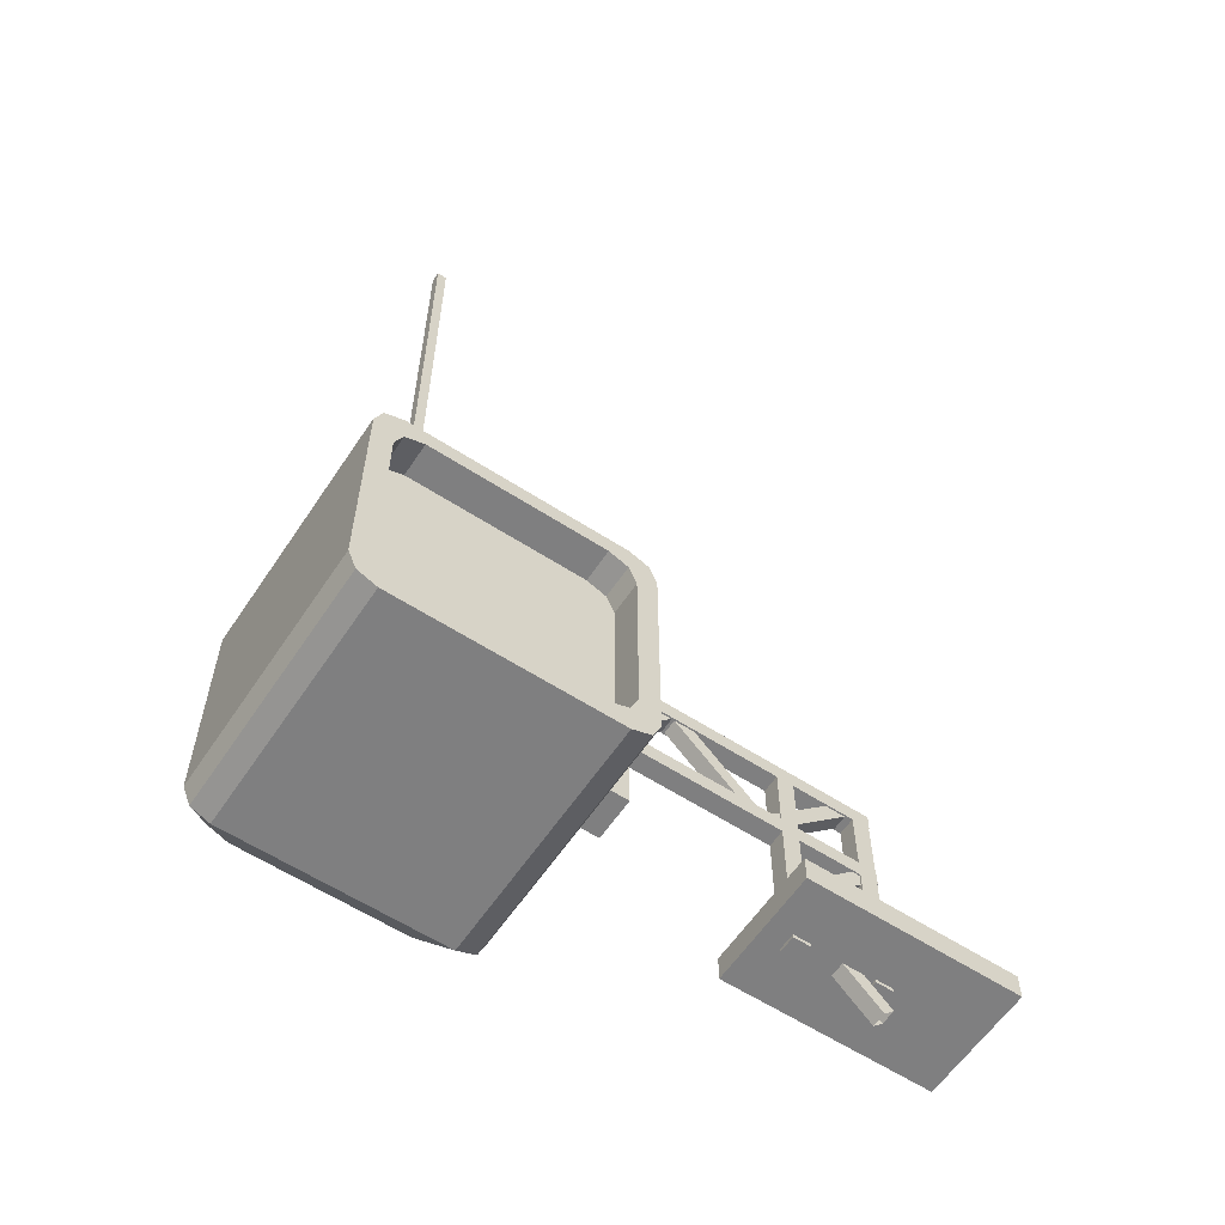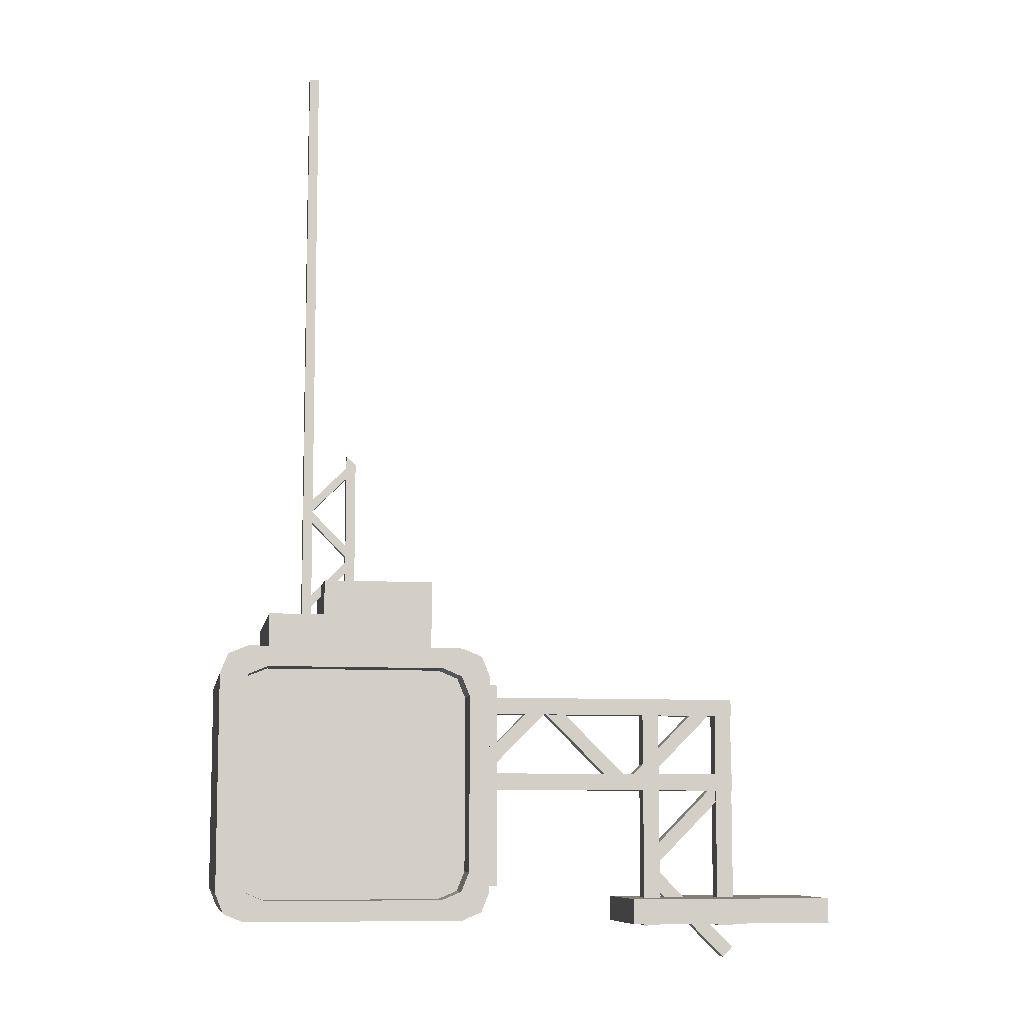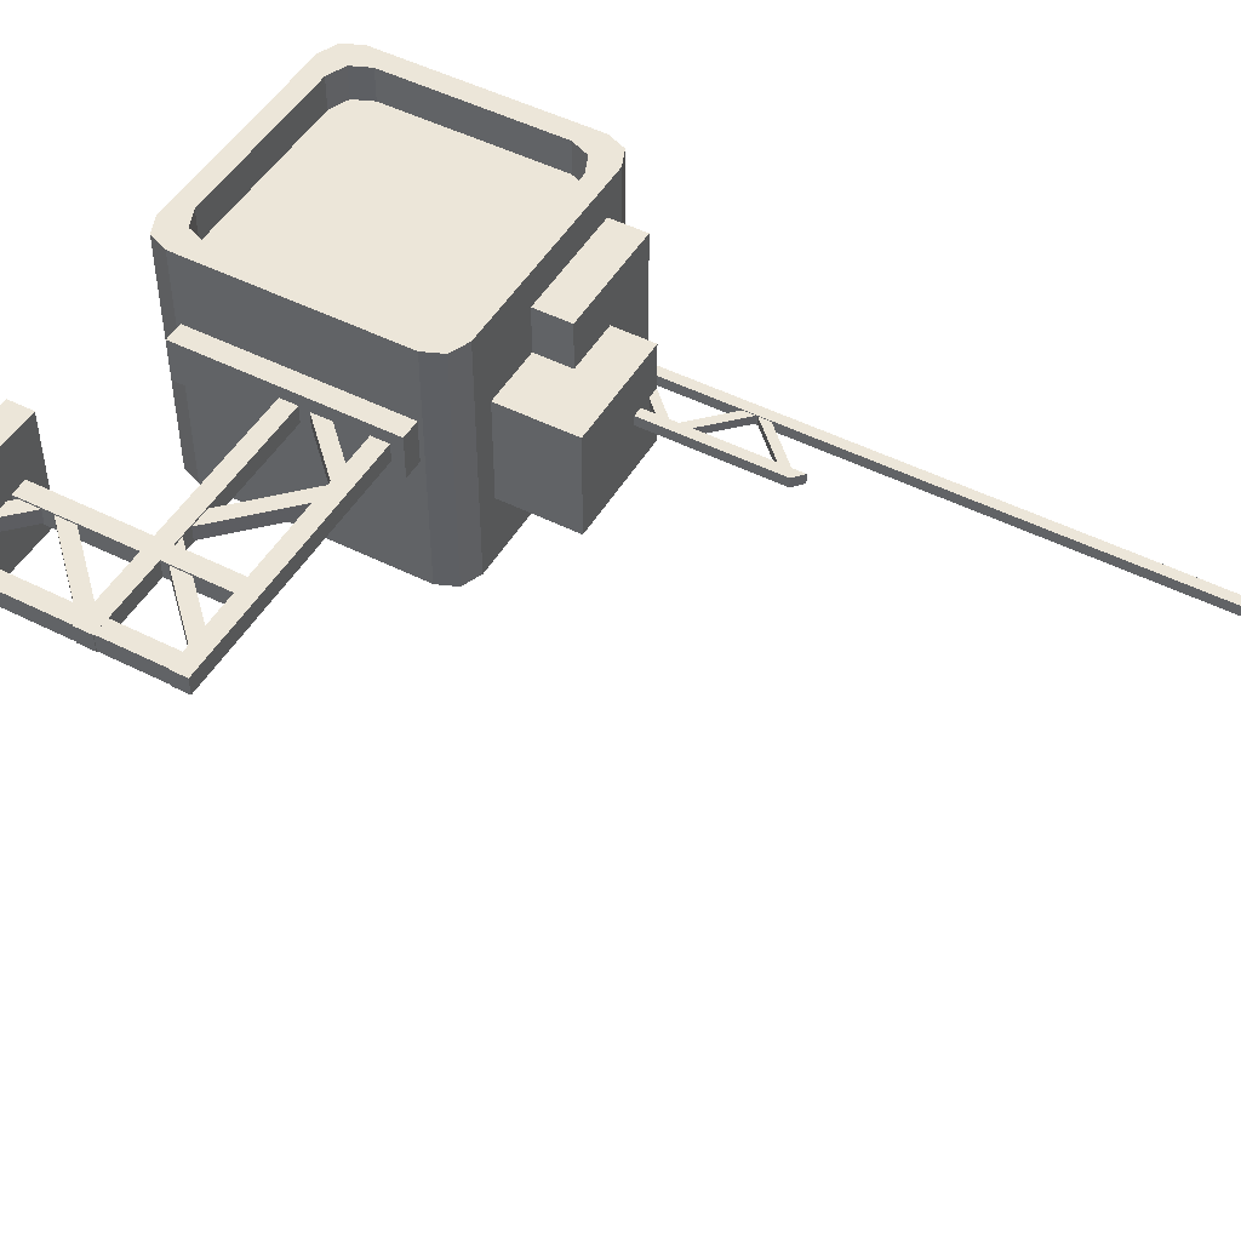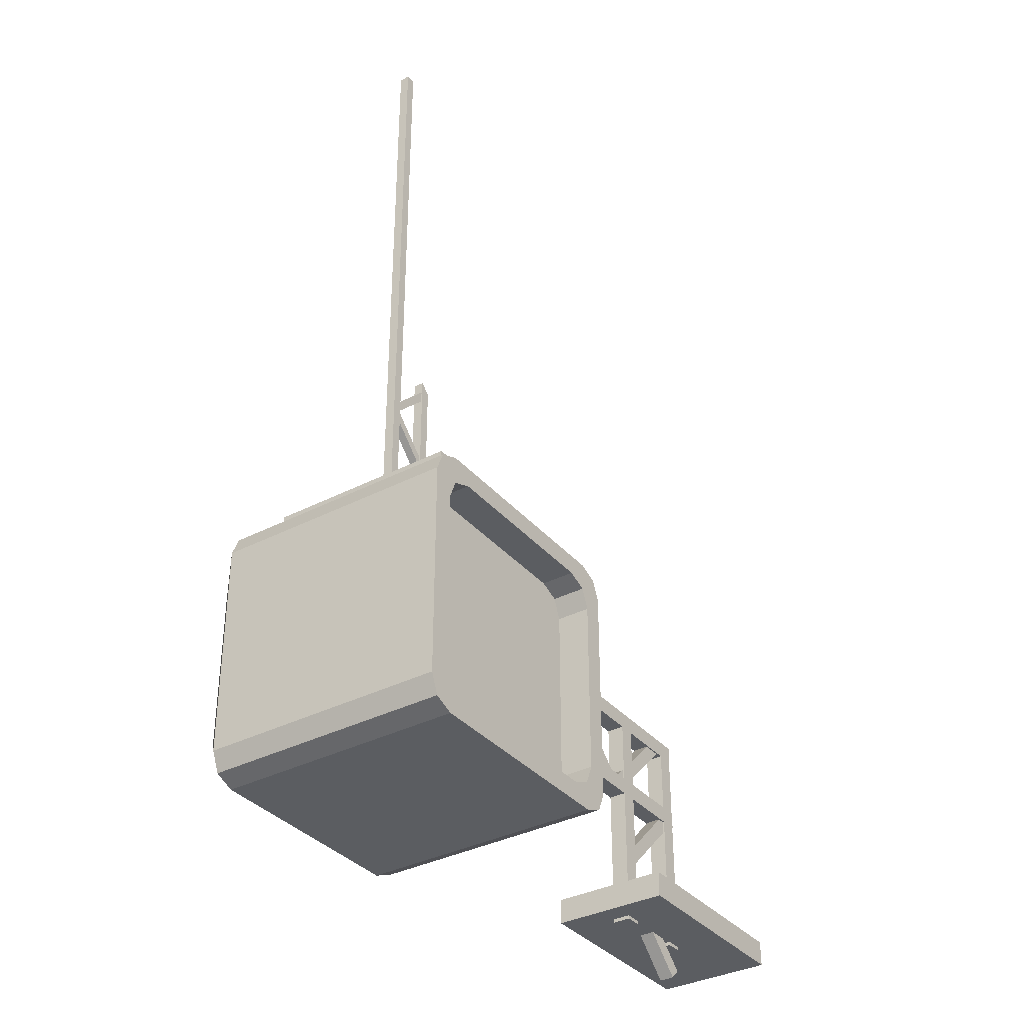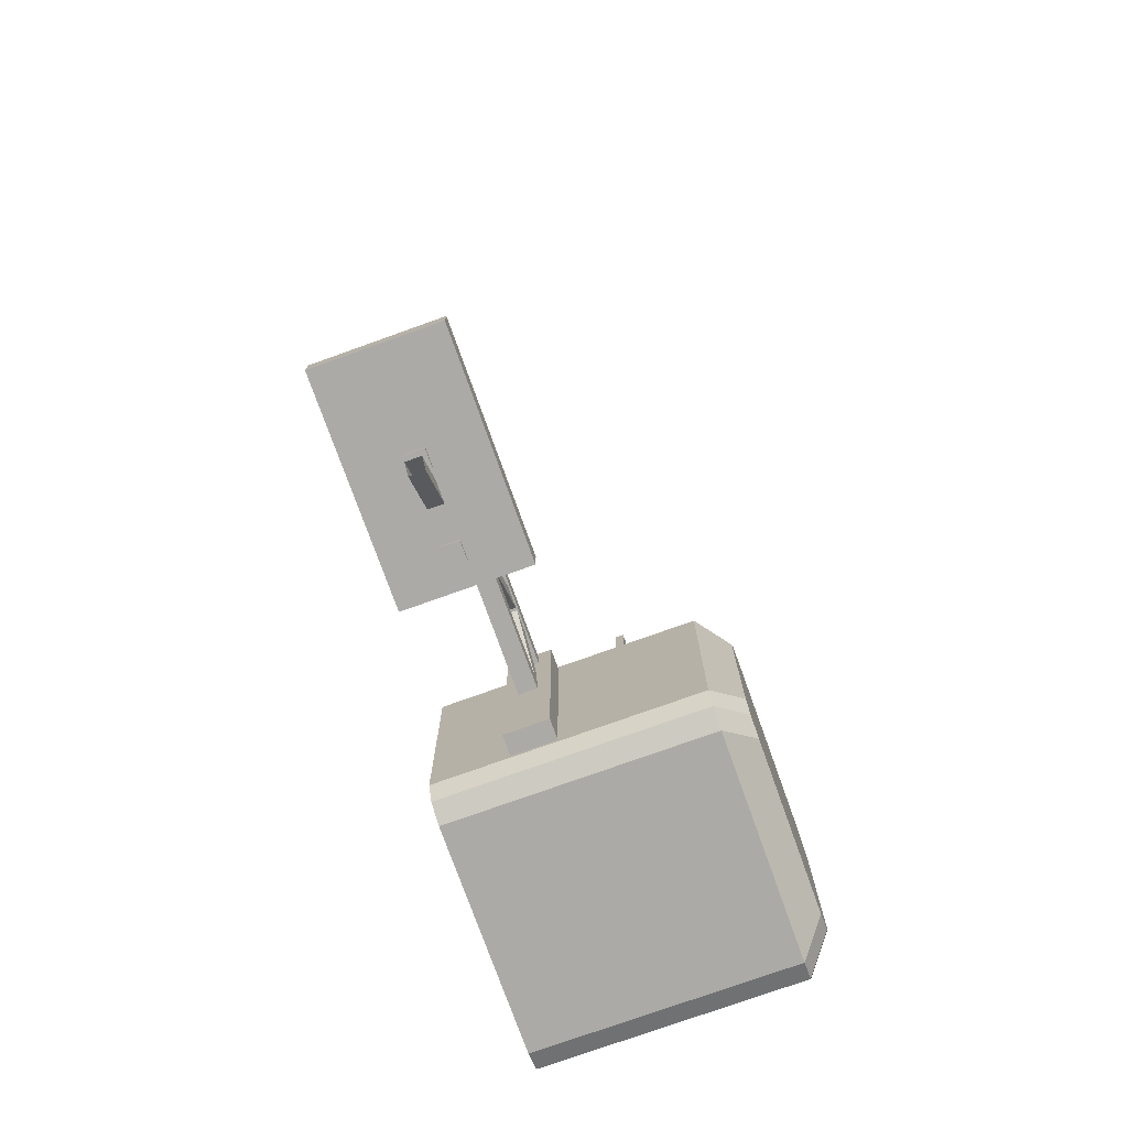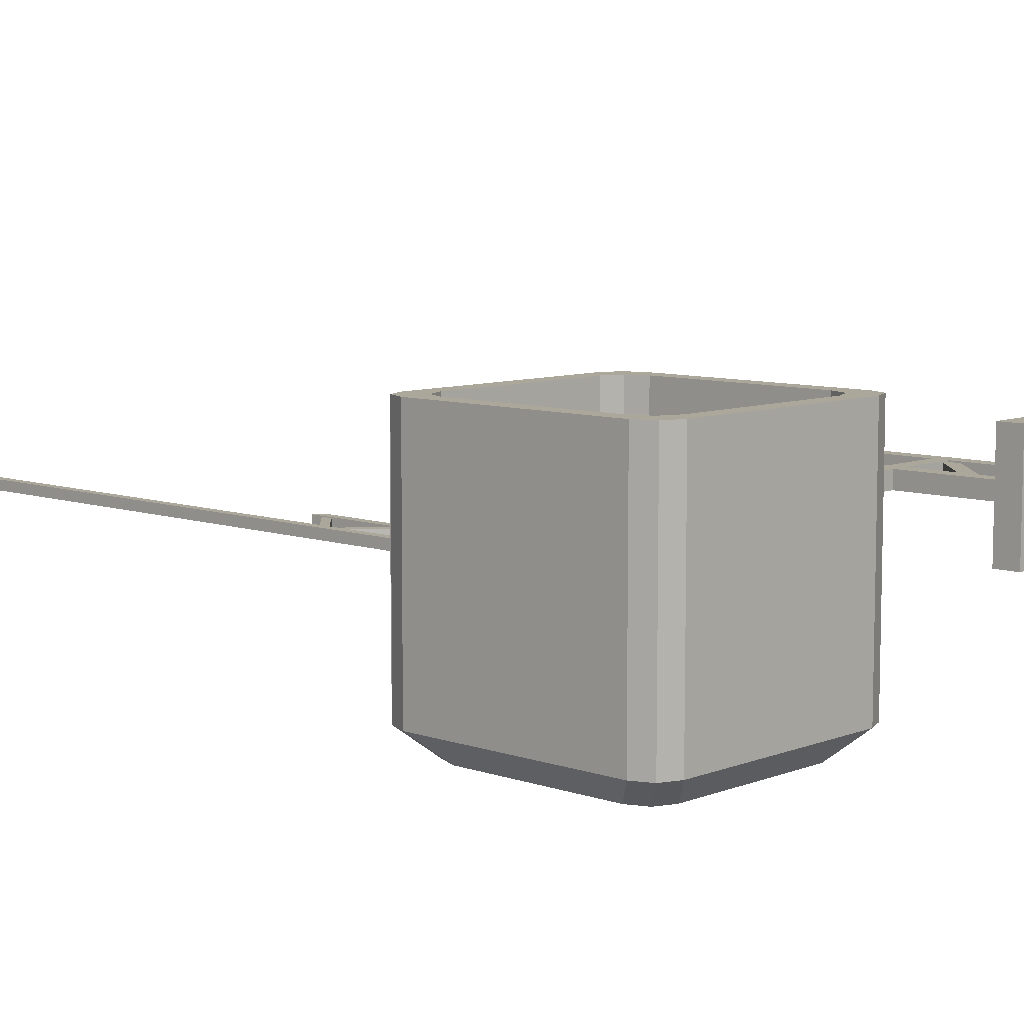
<metadata>
{"format":"obj","ext":"obj","renderer":"f3d","projection":"perspective","resolution":1024,"background":"white","views":[{"elev":-59.8,"azim":-33.6,"up":"+Y"},{"elev":-8.8,"azim":-9.6,"up":"+Y"},{"elev":48.6,"azim":119.5,"up":"+Z"},{"elev":-35.4,"azim":-55.5,"up":"+Y"},{"elev":-76.1,"azim":109.7,"up":"+Y"},{"elev":8.2,"azim":-46.6,"up":"+Z"}]}
</metadata>
<code>
o TV_2_Cylinder.016
v -0.1374 -0.1724 0.1082
v -0.1724 -0.1374 0.1082
v -0.1621 -0.1621 0.1082
v -0.1724 0.1374 0.1082
v -0.1374 0.1724 0.1082
v -0.1621 0.1621 0.1082
v 0.1724 -0.1374 0.1082
v 0.1374 -0.1724 0.1082
v 0.1621 -0.1621 0.1082
v 0.1374 0.1724 0.1082
v 0.1724 0.1374 0.1082
v 0.1621 0.1621 0.1082
v -0.1724 -0.1374 0.003225
v -0.1374 -0.1724 0.003225
v -0.1621 -0.1621 0.003225
v -0.1374 0.1724 0.003225
v -0.1724 0.1374 0.003225
v -0.1621 0.1621 0.003225
v 0.1374 -0.1724 0.003225
v 0.1724 -0.1374 0.003225
v 0.1621 -0.1621 0.003225
v 0.1724 0.1374 0.003225
v 0.1374 0.1724 0.003225
v 0.1621 0.1621 0.003225
v -0.1045 -0.1395 -0.2366
v -0.1395 -0.1045 -0.2366
v -0.1293 -0.1293 -0.2366
v -0.1374 -0.1724 -0.2037
v -0.1724 -0.1374 -0.2037
v -0.1621 -0.1621 -0.2037
v -0.1395 0.1045 -0.2366
v -0.1045 0.1395 -0.2366
v -0.1293 0.1293 -0.2366
v -0.1724 0.1374 -0.2037
v -0.1374 0.1724 -0.2037
v -0.1621 0.1621 -0.2037
v 0.1395 -0.1045 -0.2366
v 0.1045 -0.1395 -0.2366
v 0.1293 -0.1293 -0.2366
v 0.1724 -0.1374 -0.2037
v 0.1374 -0.1724 -0.2037
v 0.1621 -0.1621 -0.2037
v 0.1374 0.1724 -0.2037
v 0.1724 0.1374 -0.2037
v 0.1621 0.1621 -0.2037
v 0.1045 0.1395 -0.2366
v 0.1395 0.1045 -0.2366
v 0.1293 0.1293 -0.2366
v -0.1116 -0.1466 0.1082
v -0.1466 -0.1116 0.1082
v -0.1364 -0.1364 0.1082
v -0.1466 0.1116 0.1082
v -0.1116 0.1466 0.1082
v -0.1364 0.1364 0.1082
v 0.1116 0.1466 0.1082
v 0.1466 0.1116 0.1082
v 0.1364 0.1364 0.1082
v 0.1466 -0.1116 0.1082
v 0.1116 -0.1466 0.1082
v 0.1364 -0.1364 0.1082
v -0.1116 -0.1466 0.06608
v -0.1466 -0.1116 0.06608
v -0.1364 -0.1364 0.06608
v -0.1466 0.1116 0.06608
v -0.1116 0.1466 0.06608
v -0.1364 0.1364 0.06608
v 0.1116 0.1466 0.06608
v 0.1466 0.1116 0.06608
v 0.1364 0.1364 0.06608
v 0.1466 -0.1116 0.06608
v 0.1116 -0.1466 0.06608
v 0.1364 -0.1364 0.06608
v -0.1026 -0.06764 0.06608
v -0.06764 -0.1026 0.06608
v -0.09239 -0.09239 0.06608
v -0.06764 0.1026 0.06608
v -0.1026 0.06764 0.06608
v -0.09239 0.09239 0.06608
v 0.1026 0.06764 0.06608
v 0.06764 0.1026 0.06608
v 0.09239 0.09239 0.06608
v 0.06764 -0.1026 0.06608
v 0.1026 -0.06764 0.06608
v 0.09239 -0.09239 0.06608
v -0.1094 0.1678 0.06599
v 0.03411 0.1678 0.06599
v -0.1094 0.1678 -0.1801
v 0.03411 0.1678 -0.1801
v -0.1094 0.2181 0.06599
v -0.1094 0.2181 -0.1801
v 0.03411 0.2181 -0.1801
v 0.03411 0.2181 0.06599
v -0.03411 0.1678 0.00811
v 0.1094 0.1678 0.00811
v -0.03411 0.1678 -0.1222
v 0.1094 0.1678 -0.1222
v -0.03411 0.2695 0.00811
v -0.03411 0.2695 -0.1222
v 0.1094 0.2695 -0.1222
v 0.1094 0.2695 0.00811
v -0.06018 0.184 -0.04898
v -0.04762 0.184 -0.04898
v -0.06018 0.9852 -0.04898
v -0.04762 0.9852 -0.04898
v -0.06018 0.184 -0.06183
v -0.04762 0.184 -0.06183
v -0.04762 0.9852 -0.06183
v -0.06018 0.9852 -0.06183
v -0.002093 0.184 -0.04898
v 0.01047 0.184 -0.04898
v -0.002093 0.4477 -0.04898
v 0.01047 0.4362 -0.04898
v -0.002093 0.184 -0.06183
v 0.01047 0.184 -0.06183
v 0.01047 0.4362 -0.06183
v -0.002093 0.4477 -0.06183
v 0.009369 0.2978 -0.06075
v 0.001977 0.3052 -0.06075
v 0.009369 0.2978 -0.05006
v 0.001977 0.3052 -0.05006
v -0.0591 0.2441 -0.05006
v -0.0517 0.2367 -0.05006
v -0.0591 0.2441 -0.06075
v -0.0517 0.2367 -0.06075
v 0.001977 0.3052 -0.05006
v 0.009369 0.3126 -0.05006
v 0.001977 0.3052 -0.06075
v 0.009369 0.3126 -0.06075
v 0.009369 0.4286 -0.06075
v 0.001978 0.436 -0.06075
v 0.009369 0.4286 -0.05006
v 0.001978 0.436 -0.05006
v -0.0591 0.3663 -0.05006
v -0.0517 0.3737 -0.05006
v -0.0591 0.3663 -0.06075
v -0.0517 0.3737 -0.06075
v -0.0591 0.3749 -0.05006
v -0.0517 0.3675 -0.05006
v -0.0591 0.3749 -0.06075
v -0.0517 0.3675 -0.06075
v 0.1686 0.1166 0.001465
v 0.1686 0.09485 0.001465
v 0.5224 0.1166 0.001465
v 0.5224 0.09485 0.001465
v 0.1686 0.1166 -0.02082
v 0.1686 0.09485 -0.02082
v 0.5224 0.09485 -0.02082
v 0.5224 0.1166 -0.02082
v 0.1686 0.01587 0.001465
v 0.1686 -0.005926 0.001465
v 0.5224 0.01587 0.001465
v 0.5224 -0.005927 0.001465
v 0.1686 0.01587 -0.02082
v 0.1686 -0.005926 -0.02082
v 0.5224 -0.005927 -0.02082
v 0.5224 0.01587 -0.02082
v 0.172 0.02879 -0.000406
v 0.1848 0.01597 -0.000406
v 0.172 0.02879 -0.01895
v 0.1848 0.01597 -0.01895
v 0.366 -0.004018 -0.01895
v 0.3789 0.008805 -0.01895
v 0.366 -0.004018 -0.000406
v 0.3789 0.008805 -0.000406
v 0.258 0.1148 -0.000406
v 0.2709 0.1019 -0.000406
v 0.258 0.1148 -0.01895
v 0.2709 0.1019 -0.01895
v 0.2728 0.1148 -0.000406
v 0.26 0.1019 -0.000406
v 0.2728 0.1148 -0.01895
v 0.26 0.1019 -0.01895
v 0.3789 0.008805 -0.000406
v 0.3917 -0.004018 -0.000406
v 0.3789 0.008805 -0.01895
v 0.3917 -0.004018 -0.01895
v 0.4137 -0.1077 -0.000406
v 0.4009 -0.09486 -0.000406
v 0.4137 -0.1077 -0.01895
v 0.4009 -0.09486 -0.01895
v 0.4849 0.1148 -0.000406
v 0.4978 0.1019 -0.000406
v 0.4849 0.1148 -0.01895
v 0.4978 0.1019 -0.01895
v 0.4208 -0.1847 -0.02082
v 0.399 -0.1847 -0.02082
v 0.399 0.1025 -0.02082
v 0.4208 0.1025 -0.02082
v 0.399 -0.1847 0.001465
v 0.4208 -0.1847 0.001465
v 0.399 0.1025 0.001465
v 0.4208 0.1025 0.001465
v 0.5216 -0.1847 -0.02082
v 0.4998 -0.1847 -0.02082
v 0.4998 0.1025 -0.02082
v 0.5216 0.1025 -0.02082
v 0.4998 -0.1847 0.001465
v 0.5216 -0.1847 0.001465
v 0.4998 0.1025 0.001465
v 0.5216 0.1025 0.001465
v 0.1971 0.1318 0.01692
v 0.1971 -0.1319 0.01692
v 0.1971 0.1318 -0.03628
v 0.1971 -0.1319 -0.03628
v 0.1648 0.1318 0.01692
v 0.1648 -0.1319 0.01692
v 0.1648 0.1318 -0.03628
v 0.1648 -0.1319 -0.03628
v 0.5197 -0.001634 -0.000406
v 0.5069 0.0112 -0.000406
v 0.5197 -0.001634 -0.01895
v 0.5069 0.0112 -0.01895
v 0.4137 -0.1077 -0.000406
v 0.4009 -0.1205 -0.000406
v 0.4137 -0.1077 -0.01895
v 0.4009 -0.1205 -0.01895
v 0.5197 -0.2138 -0.000406
v 0.5069 -0.2266 -0.000406
v 0.5197 -0.2138 -0.01895
v 0.5069 -0.2266 -0.01895
v 0.6341 -0.1803 0.06427
v 0.3704 -0.1803 0.06427
v 0.6341 -0.1803 -0.08362
v 0.3704 -0.1803 -0.08362
v 0.6341 -0.1481 0.06427
v 0.3704 -0.1481 0.06427
v 0.6341 -0.1481 -0.08362
v 0.3704 -0.1481 -0.08362
f 40 44 22 20
f 13 17 34 29
f 28 41 19 14
f 25 27 26 31 33 32 46 48 47 37 39 38
f 43 35 16 23
f 41 28 25 38
f 35 43 46 32
f 44 40 37 47
f 31 26 29 34
f 35 32 33 36
f 36 33 31 34
f 25 28 30 27
f 27 30 29 26
f 37 40 42 39
f 39 42 41 38
f 44 47 48 45
f 45 48 46 43
f 13 29 30 15
f 15 30 28 14
f 40 20 21 42
f 42 21 19 41
f 16 35 36 18
f 18 36 34 17
f 22 44 45 24
f 24 45 43 23
f 88 86 85 87
f 91 90 89 92
f 87 85 89 90
f 88 87 90 91
f 86 88 91 92
f 85 86 92 89
f 96 94 93 95
f 99 98 97 100
f 95 93 97 98
f 96 95 98 99
f 94 96 99 100
f 93 94 100 97
f 7 11 56 58
f 23 16 5 10
f 10 5 53 55
f 1 8 59 49
f 52 50 62 64
f 58 56 68 70
f 20 22 11 7
f 14 19 8 1
f 4 2 50 52
f 55 53 65 67
f 49 59 71 61
f 14 1 3 15
f 15 3 2 13
f 23 10 12 24
f 24 12 11 22
f 5 16 18 6
f 6 18 17 4
f 8 19 21 9
f 9 21 20 7
f 4 52 54 6
f 6 54 53 5
f 56 11 12 57
f 57 12 10 55
f 59 8 9 60
f 60 9 7 58
f 1 49 51 3
f 3 51 50 2
f 52 64 66 54
f 54 66 65 53
f 68 56 57 69
f 69 57 55 67
f 71 59 60 72
f 72 60 58 70
f 62 50 51 63
f 63 51 49 61
f 2 4 17 13
f 67 65 76 80
f 64 62 73 77
f 61 71 82 74
f 70 68 79 83
f 82 84 83 79 81 80 76 78 77 73 75 74
f 70 83 84 72
f 72 84 82 71
f 73 62 63 75
f 75 63 61 74
f 76 65 66 78
f 78 66 64 77
f 79 68 69 81
f 81 69 67 80
f 103 101 102 104
f 108 107 106 105
f 103 104 107 108
f 101 103 108 105
f 104 102 106 107
f 111 109 110 112
f 116 115 114 113
f 111 112 115 116
f 109 111 116 113
f 112 110 114 115
f 117 119 122 124
f 120 118 123 121
f 118 117 124 123
f 119 120 121 122
f 129 131 138 140
f 128 126 134 136
f 127 128 136 135
f 125 127 135 133
f 132 130 139 137
f 130 129 140 139
f 126 125 133 134
f 131 132 137 138
f 143 141 142 144
f 148 147 146 145
f 143 144 147 148
f 141 143 148 145
f 144 142 146 147
f 151 149 150 152
f 156 155 154 153
f 151 152 155 156
f 149 151 156 153
f 152 150 154 155
f 161 163 170 172
f 160 168 166 158
f 159 167 168 160
f 157 165 167 159
f 164 162 171 169
f 162 161 172 171
f 158 166 165 157
f 163 164 169 170
f 176 184 182 174
f 175 183 184 176
f 173 181 183 175
f 189 191 187 186
f 180 178 210 212
f 174 182 181 173
f 192 190 185 188
f 200 198 193 196
f 190 192 191 189
f 197 199 195 194
f 185 186 187 188
f 193 194 195 196
f 198 197 194 193
f 190 189 186 185
f 198 200 199 197
f 202 204 203 201
f 206 205 207 208
f 202 206 208 204
f 204 208 207 203
f 203 207 205 201
f 201 205 206 202
f 177 179 211 209
f 179 180 212 211
f 178 177 209 210
f 216 220 218 214
f 215 219 220 216
f 213 217 219 215
f 214 218 217 213
f 222 224 223 221
f 226 225 227 228
f 222 226 228 224
f 224 228 227 223
f 223 227 225 221
f 221 225 226 222

</code>
